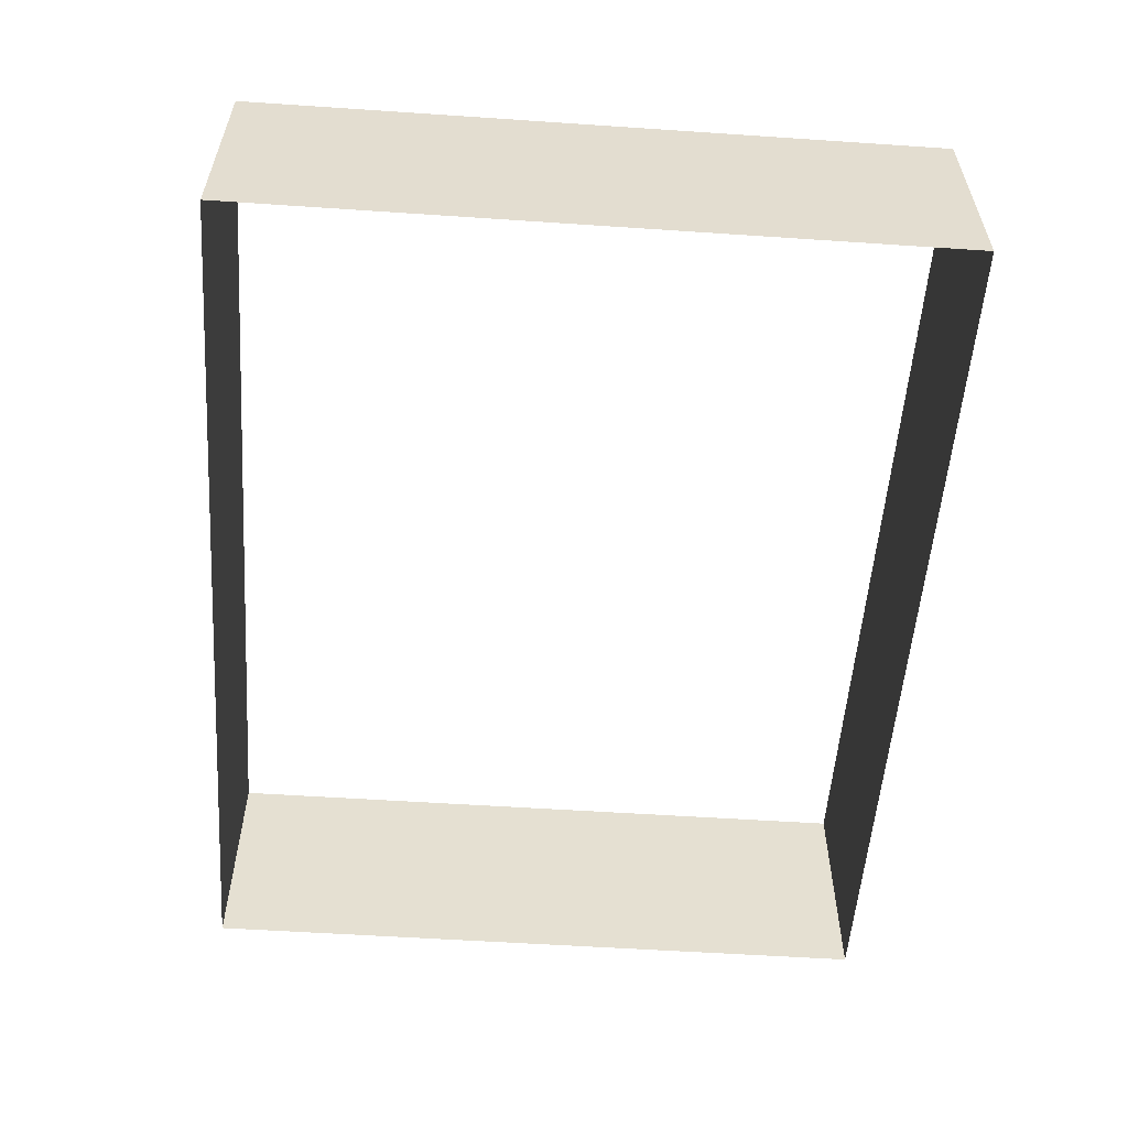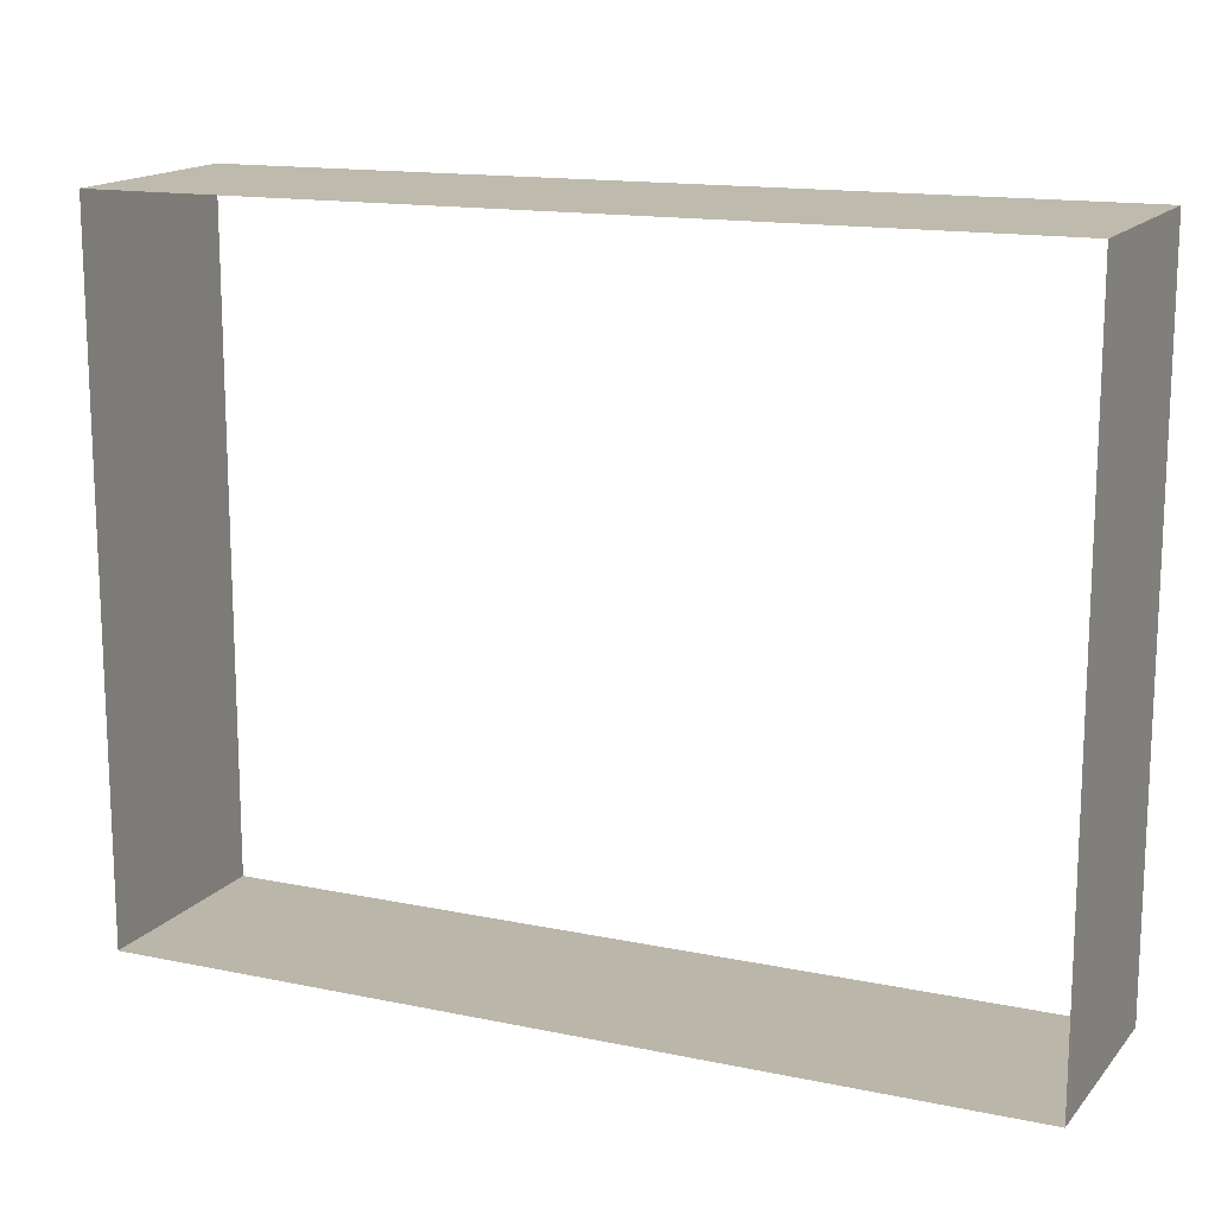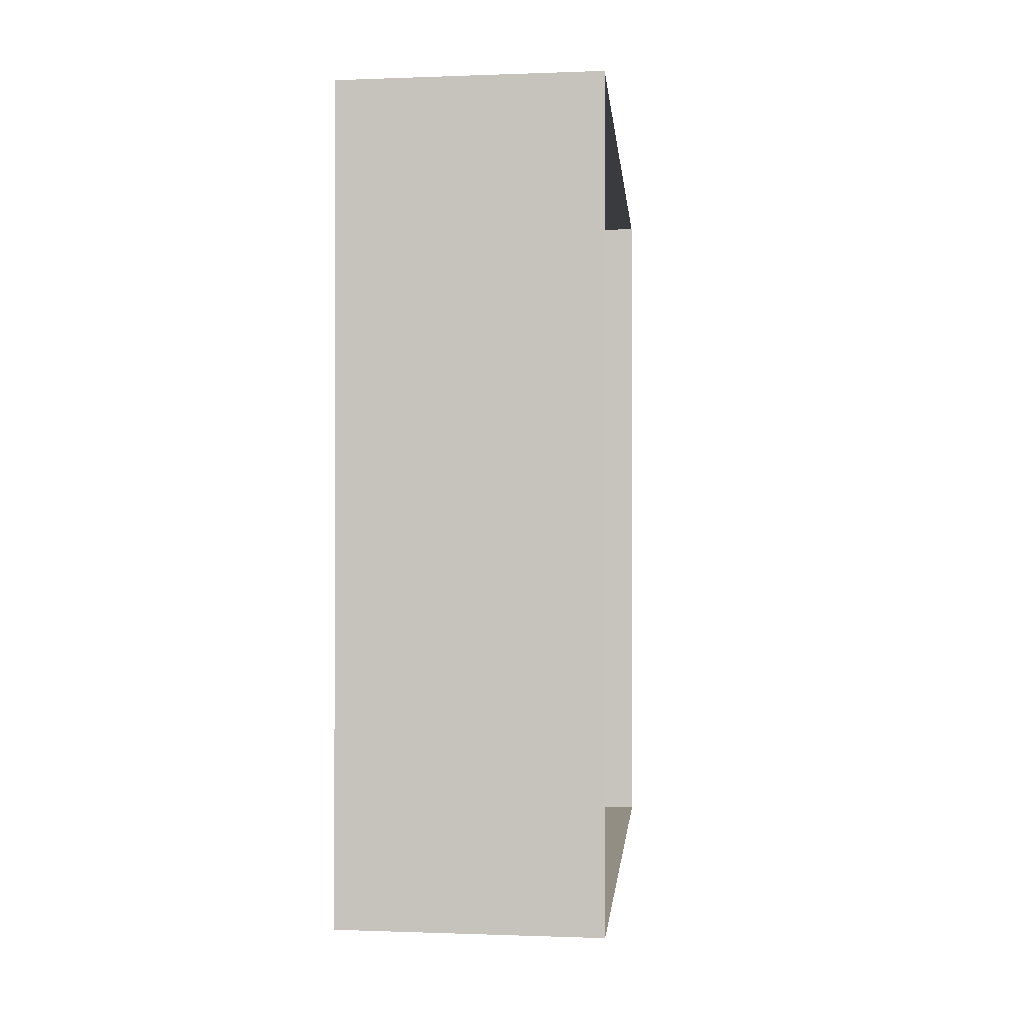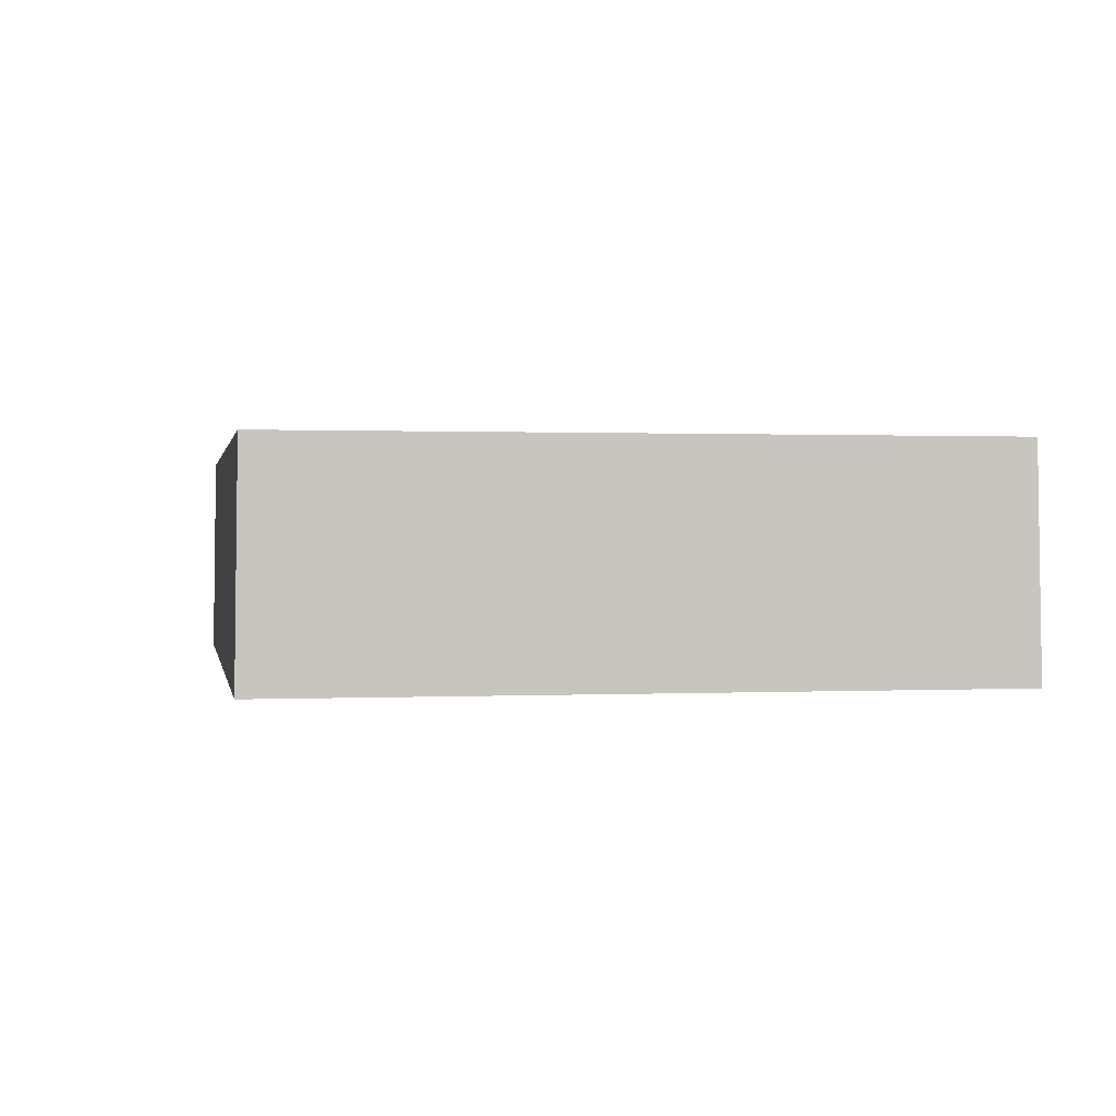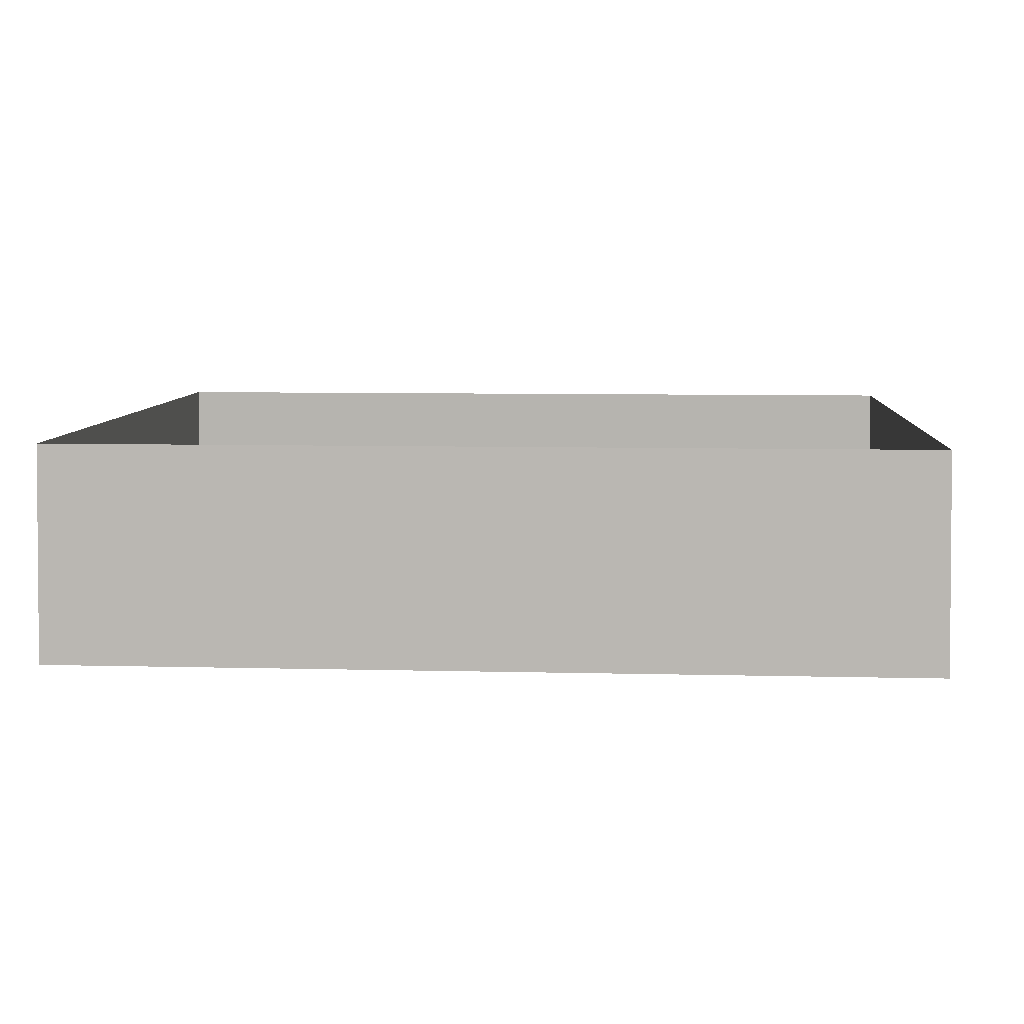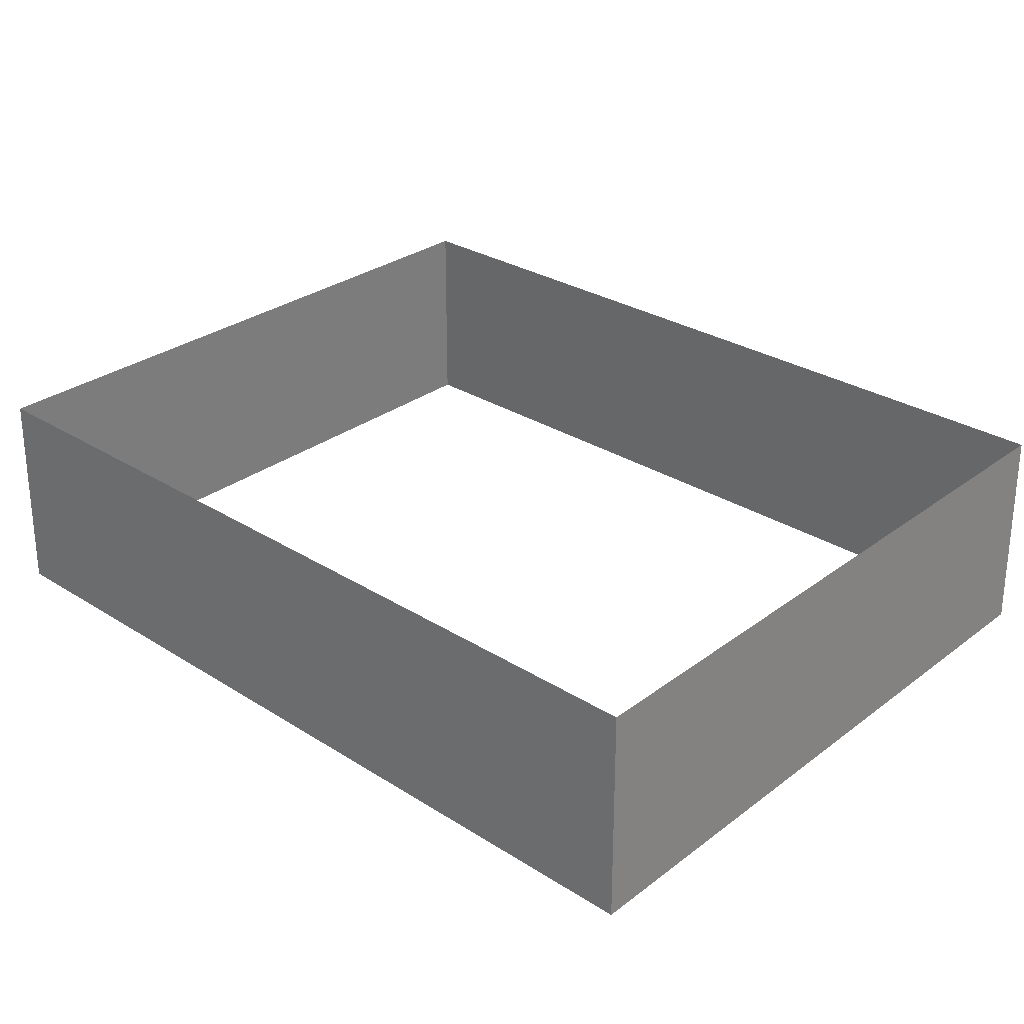
<metadata>
{"format":"obj","ext":"obj","renderer":"f3d","projection":"perspective","resolution":1024,"background":"white","views":[{"elev":-54.3,"azim":85.9,"up":"+Y"},{"elev":14.7,"azim":-155.7,"up":"+Z"},{"elev":-0.9,"azim":-85.5,"up":"+Z"},{"elev":0.6,"azim":-100.3,"up":"+Y"},{"elev":7.7,"azim":4.0,"up":"+Y"},{"elev":29.7,"azim":-137.4,"up":"+Y"}]}
</metadata>
<code>
v -568 182 -445
v 0 -101 -449
v -573 -101 -449
v 0 -101 -449
v -568 182 -445
v 0 182 -445
v 568 182 -445
v 573 -101 0
v 573 -101 -449
v 573 -101 0
v 568 182 -445
v 568 182 0
v 568 182 445
v 0 -101 449
v 573 -101 449
v 0 -101 449
v 568 182 445
v 0 182 445
v -568 182 445
v -573 -101 0
v -573 -101 449
v -573 -101 0
v -568 182 445
v -568 182 0
v 568 182 445
v 573 -101 449
v 573 -101 0
v 573 -101 0
v 568 182 0
v 568 182 445
v -568 182 -445
v -573 -101 -449
v -573 -101 0
v -573 -101 0
v -568 182 0
v -568 182 -445
v 568 182 -445
v 573 -101 -449
v 0 -101 -449
v 0 -101 -449
v 0 182 -445
v 568 182 -445
v -568 182 445
v -573 -101 449
v 0 -101 449
v 0 -101 449
v 0 182 445
v -568 182 445
f 1 2 3
f 4 5 6
f 7 8 9
f 10 11 12
f 13 14 15
f 16 17 18
f 19 20 21
f 22 23 24
f 25 26 27
f 28 29 30
f 31 32 33
f 34 35 36
f 37 38 39
f 40 41 42
f 43 44 45
f 46 47 48

</code>
